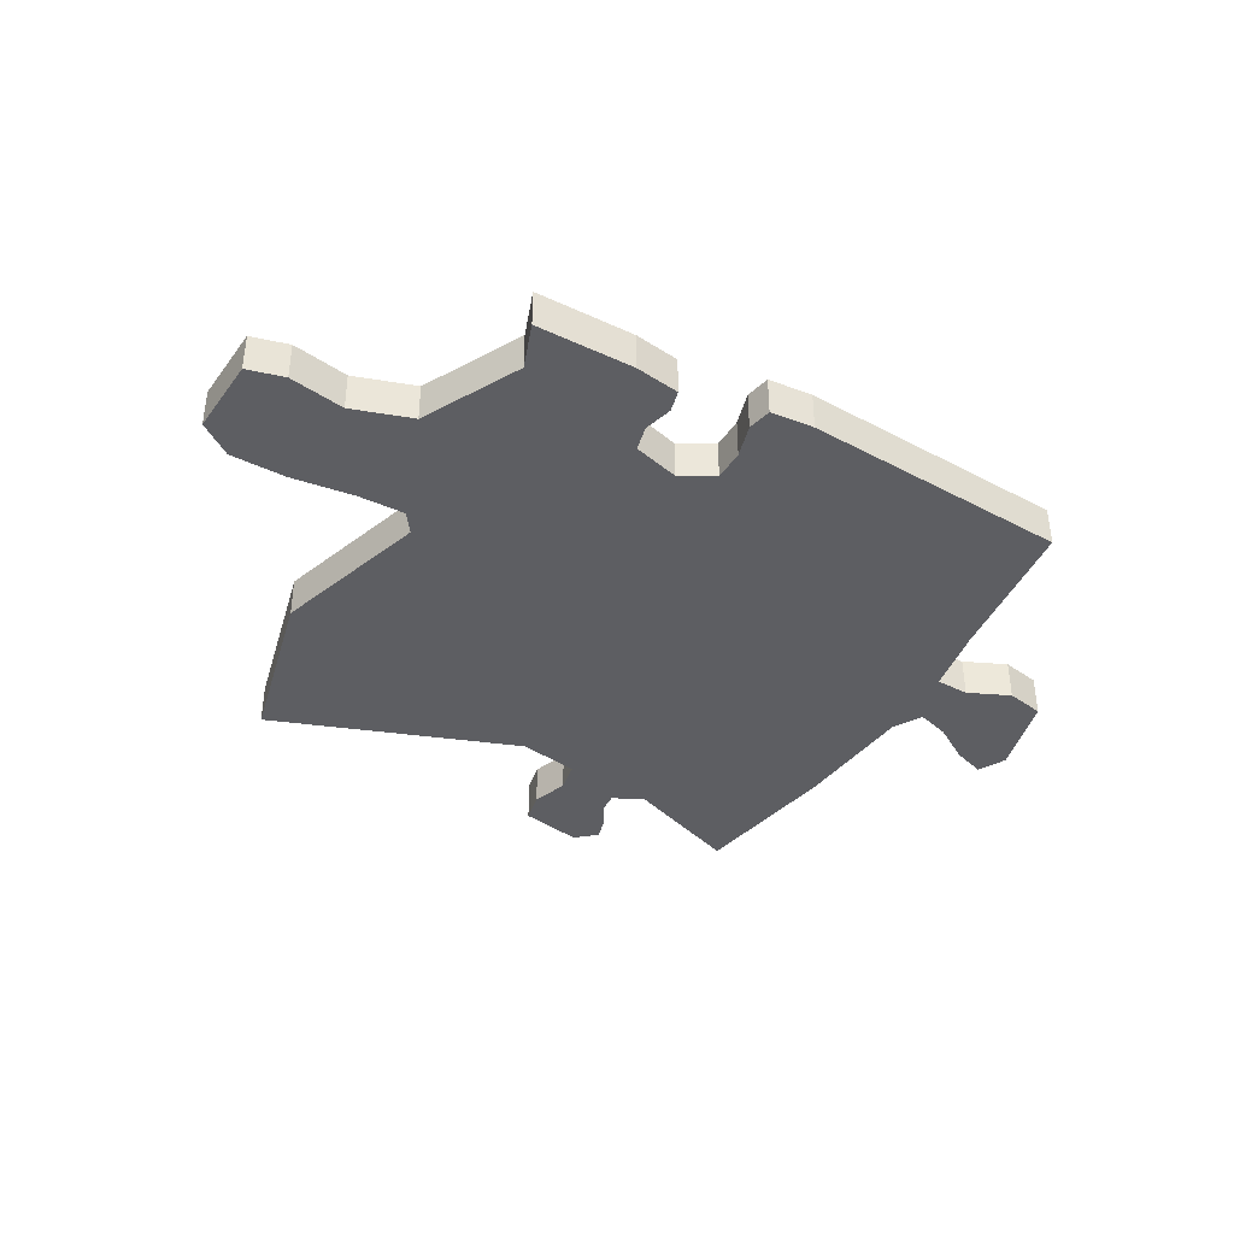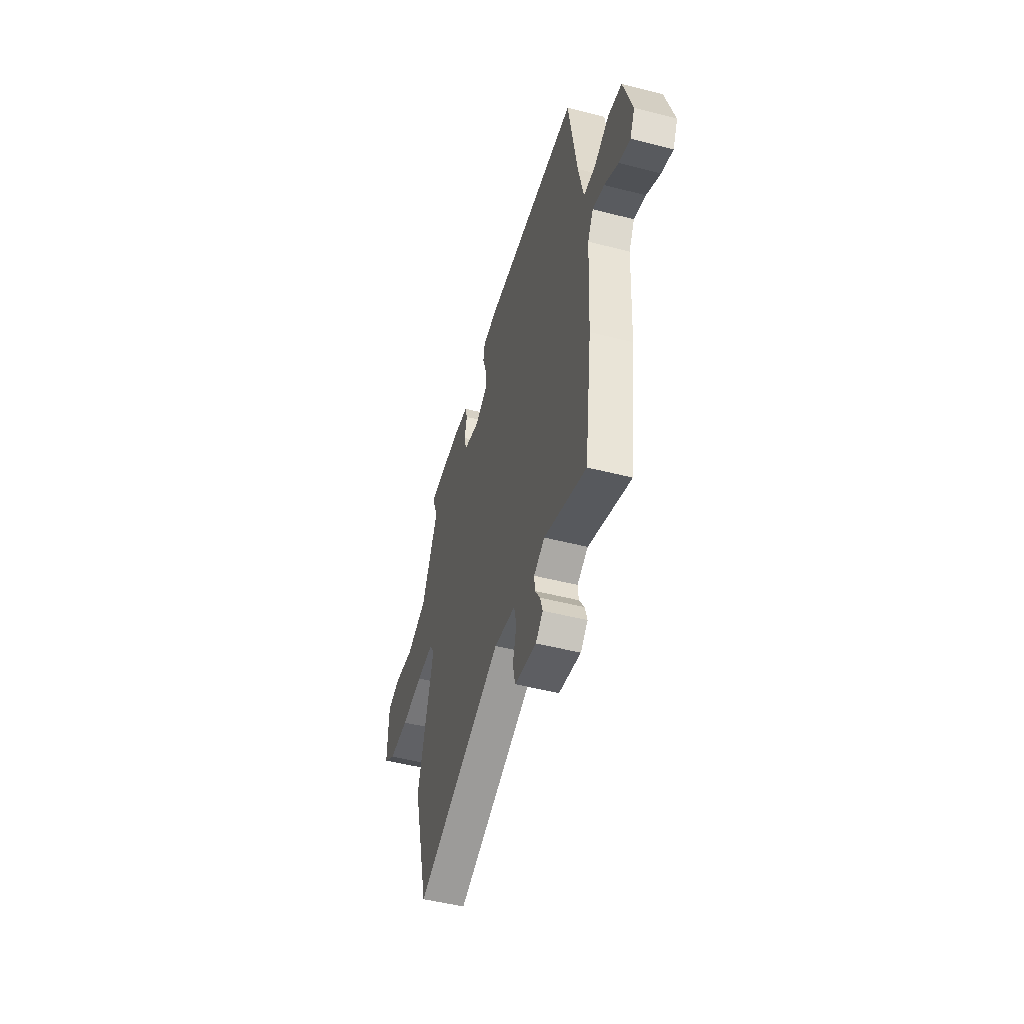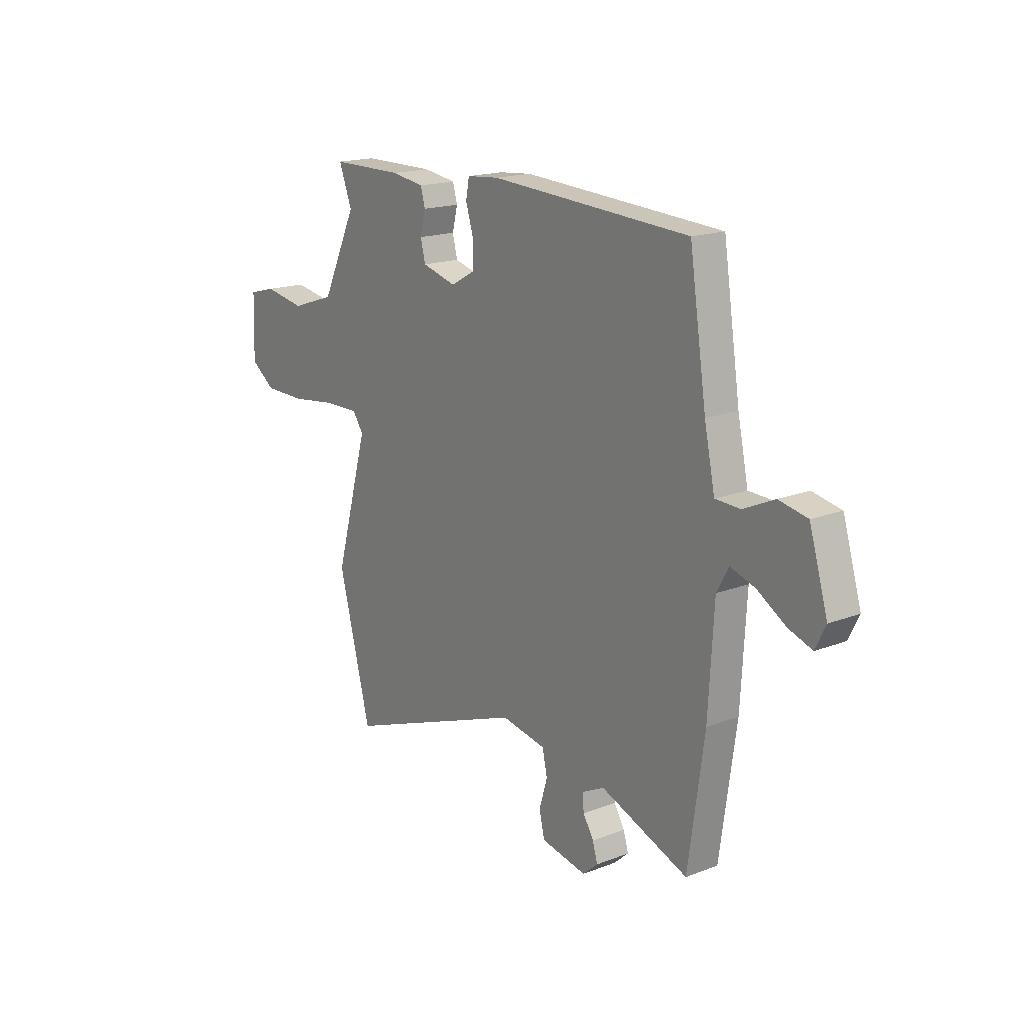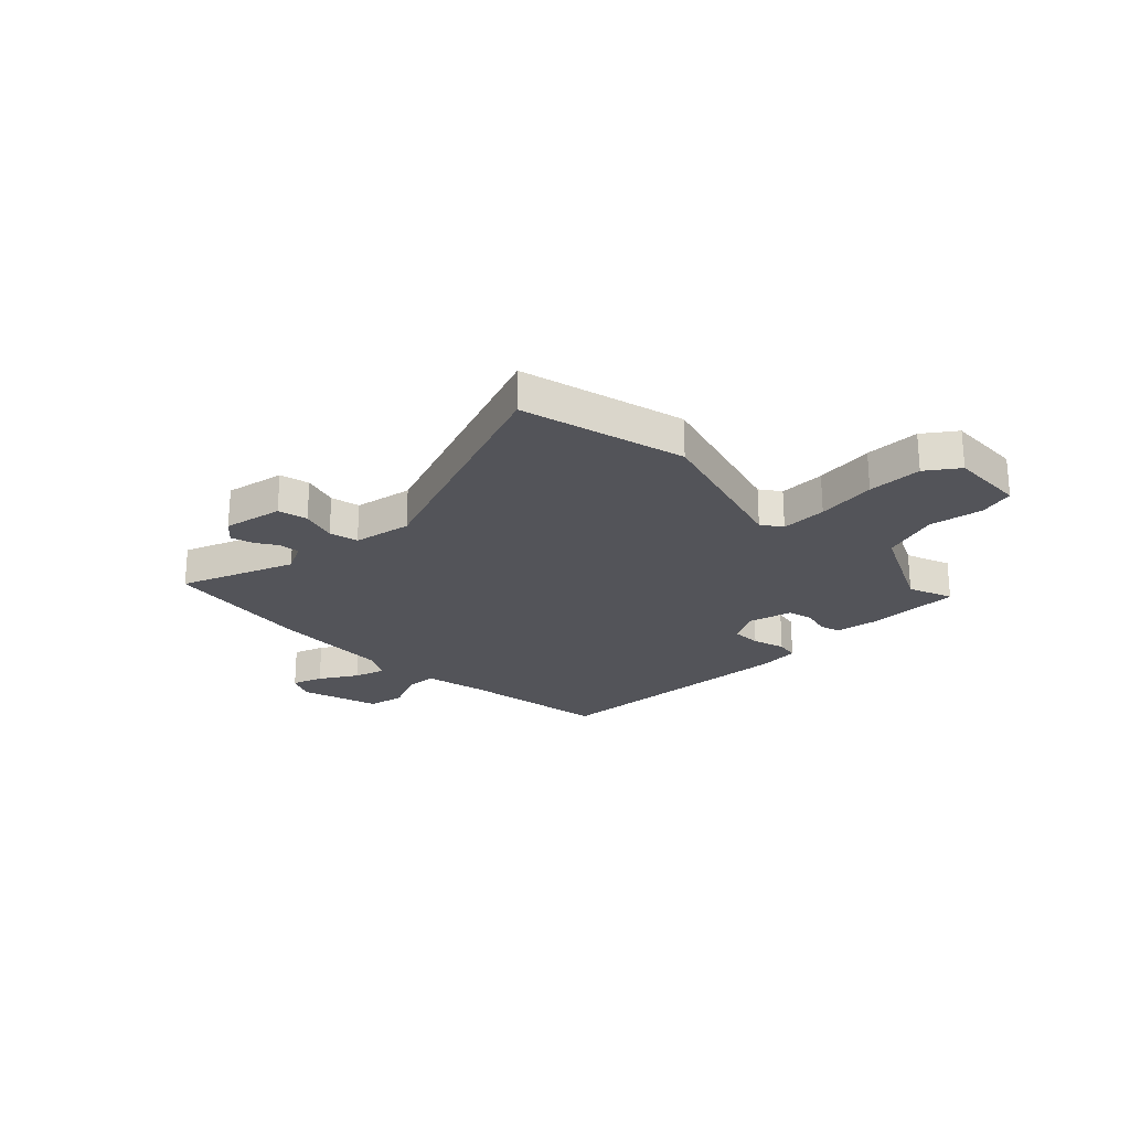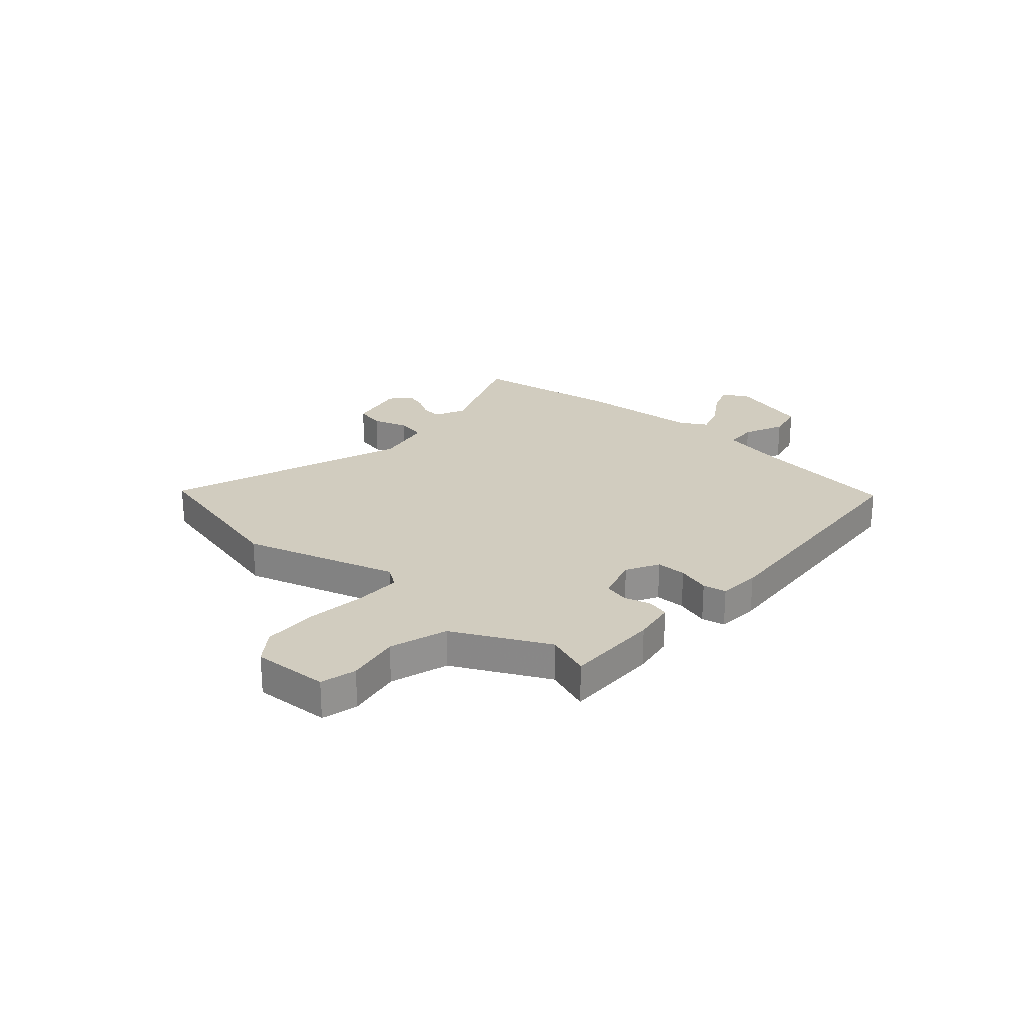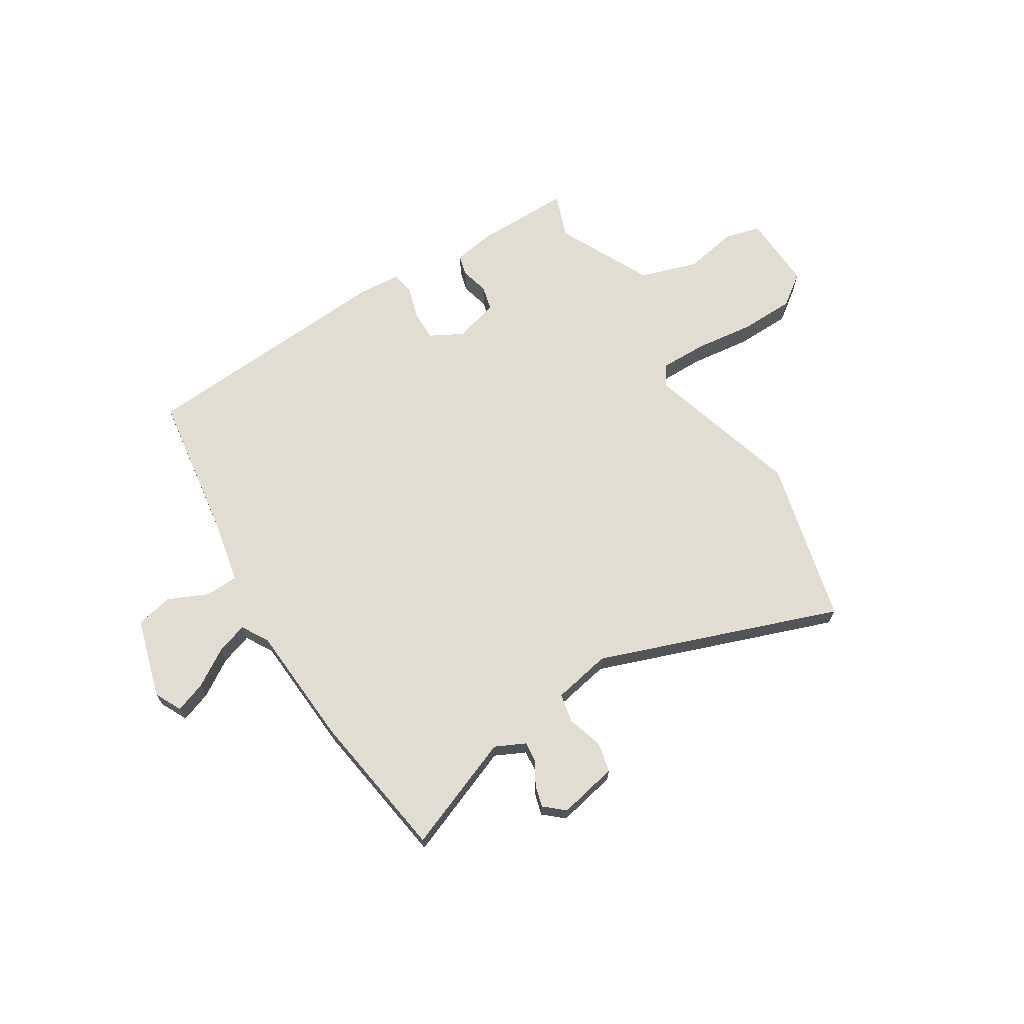
<metadata>
{"format":"obj","ext":"obj","renderer":"f3d","projection":"perspective","resolution":1024,"background":"white","views":[{"elev":-38.7,"azim":-30.5,"up":"+Y"},{"elev":-49.4,"azim":74.1,"up":"+Z"},{"elev":17.5,"azim":52.7,"up":"+Z"},{"elev":-23.8,"azim":-135.7,"up":"+Y"},{"elev":24.0,"azim":-49.4,"up":"+Y"},{"elev":68.1,"azim":147.5,"up":"+Y"}]}
</metadata>
<code>
v 0.524 0.07 -0.326
v 0.485 0.07 -0.607
v 0.27 0.07 -0.525
v 0.214 0.07 -0.553
v 0.218 0.07 -0.592
v 0.244 0.07 -0.634
v 0.256 0.07 -0.675
v 0.219 0.07 -0.708
v 0.107 0.07 -0.686
v 0.094 0.07 -0.63
v 0.114 0.07 -0.563
v 0.102 0.07 -0.508
v -0.008 0.07 -0.488
v -0.459 0.07 -0.657
v -0.539 0.07 -0.348
v -0.457 0.07 -0.056
v -0.484 0.07 -0.018
v -0.571 0.07 -0.02
v -0.683 0.07 -0.035
v -0.786 0.07 -0.034
v -0.846 0.07 0.009
v -0.841 0.07 0.152
v -0.774 0.07 0.17
v -0.673 0.07 0.153
v -0.565 0.07 0.189
v -0.479 0.07 0.368
v -0.511 0.07 0.452
v -0.333 0.07 0.453
v -0.252 0.07 0.441
v -0.241 0.07 0.401
v -0.254 0.07 0.349
v -0.242 0.07 0.302
v -0.158 0.07 0.279
v -0.097 0.07 0.313
v -0.098 0.07 0.37
v -0.117 0.07 0.431
v -0.109 0.07 0.475
v -0.03 0.07 0.482
v 0.459 0.07 0.454
v 0.501 0.07 0.179
v 0.527 0.07 0.056
v 0.588 0.07 0.054
v 0.664 0.07 0.089
v 0.734 0.07 0.075
v 0.779 0.07 -0.075
v 0.754 0.07 -0.126
v 0.696 0.07 -0.106
v 0.626 0.07 -0.063
v 0.566 0.07 -0.044
v 0.537 0.07 -0.096
v 0.524 0 -0.326
v 0.485 0 -0.607
v 0.27 0 -0.525
v 0.214 0 -0.553
v 0.218 0 -0.592
v 0.244 0 -0.634
v 0.256 0 -0.675
v 0.219 0 -0.708
v 0.107 0 -0.686
v 0.094 0 -0.63
v 0.114 0 -0.563
v 0.102 0 -0.508
v -0.008 0 -0.488
v -0.459 0 -0.657
v -0.539 0 -0.348
v -0.457 0 -0.056
v -0.484 0 -0.018
v -0.571 0 -0.02
v -0.683 0 -0.035
v -0.786 0 -0.034
v -0.846 0 0.009
v -0.841 0 0.152
v -0.774 0 0.17
v -0.673 0 0.153
v -0.565 0 0.189
v -0.479 0 0.368
v -0.511 0 0.452
v -0.333 0 0.453
v -0.252 0 0.441
v -0.241 0 0.401
v -0.254 0 0.349
v -0.242 0 0.302
v -0.158 0 0.279
v -0.097 0 0.313
v -0.098 0 0.37
v -0.117 0 0.431
v -0.109 0 0.475
v -0.03 0 0.482
v 0.459 0 0.454
v 0.501 0 0.179
v 0.527 0 0.056
v 0.588 0 0.054
v 0.664 0 0.089
v 0.734 0 0.075
v 0.779 0 -0.075
v 0.754 0 -0.126
v 0.696 0 -0.106
v 0.626 0 -0.063
v 0.566 0 -0.044
v 0.537 0 -0.096
f 46 47 48
f 45 46 48
f 44 45 48
f 43 44 48
f 42 43 48
f 41 42 48 49
f 38 39 40
f 37 38 40
f 36 37 40
f 35 36 40
f 34 35 40 41
f 41 49 50
f 34 41 50
f 33 34 50
f 29 30 31
f 28 29 31
f 27 28 31
f 26 27 31
f 25 26 31 32
f 22 23 24
f 21 22 24
f 20 21 24
f 19 20 24
f 18 19 24
f 17 18 24 25
f 1 2 3
f 50 1 3
f 33 50 3
f 32 33 3
f 25 32 3
f 17 25 3
f 16 17 3
f 9 10 11
f 8 9 11
f 7 8 11
f 6 7 11
f 5 6 11
f 4 5 11 12
f 3 4 12
f 16 3 12 13
f 13 14 15 16
f 98 97 96
f 98 96 95
f 98 95 94
f 98 94 93
f 98 93 92
f 99 98 92 91
f 90 89 88
f 90 88 87
f 90 87 86
f 90 86 85
f 91 90 85 84
f 100 99 91
f 100 91 84
f 100 84 83
f 81 80 79
f 81 79 78
f 81 78 77
f 81 77 76
f 82 81 76 75
f 74 73 72
f 74 72 71
f 74 71 70
f 74 70 69
f 74 69 68
f 75 74 68 67
f 53 52 51
f 53 51 100
f 53 100 83
f 53 83 82
f 53 82 75
f 53 75 67
f 53 67 66
f 61 60 59
f 61 59 58
f 61 58 57
f 61 57 56
f 61 56 55
f 62 61 55 54
f 62 54 53
f 63 62 53 66
f 66 65 64 63
f 1 51 52 2
f 2 52 53 3
f 3 53 54 4
f 4 54 55 5
f 5 55 56 6
f 6 56 57 7
f 7 57 58 8
f 8 58 59 9
f 9 59 60 10
f 10 60 61 11
f 11 61 62 12
f 12 62 63 13
f 13 63 64 14
f 14 64 65 15
f 15 65 66 16
f 16 66 67 17
f 17 67 68 18
f 18 68 69 19
f 19 69 70 20
f 20 70 71 21
f 21 71 72 22
f 22 72 73 23
f 23 73 74 24
f 24 74 75 25
f 25 75 76 26
f 26 76 77 27
f 27 77 78 28
f 28 78 79 29
f 29 79 80 30
f 30 80 81 31
f 31 81 82 32
f 32 82 83 33
f 33 83 84 34
f 34 84 85 35
f 35 85 86 36
f 36 86 87 37
f 37 87 88 38
f 38 88 89 39
f 39 89 90 40
f 40 90 91 41
f 41 91 92 42
f 42 92 93 43
f 43 93 94 44
f 44 94 95 45
f 45 95 96 46
f 46 96 97 47
f 47 97 98 48
f 48 98 99 49
f 49 99 100 50
f 50 100 51 1

</code>
